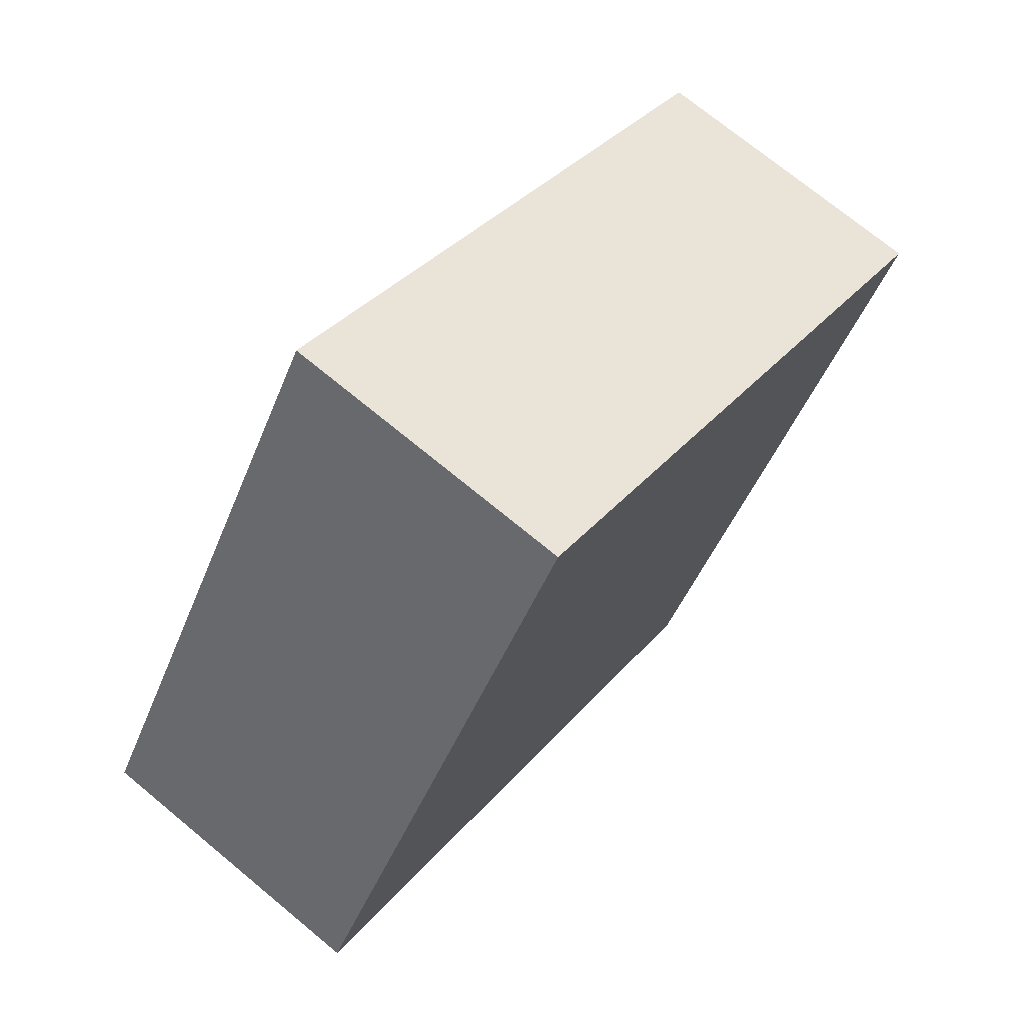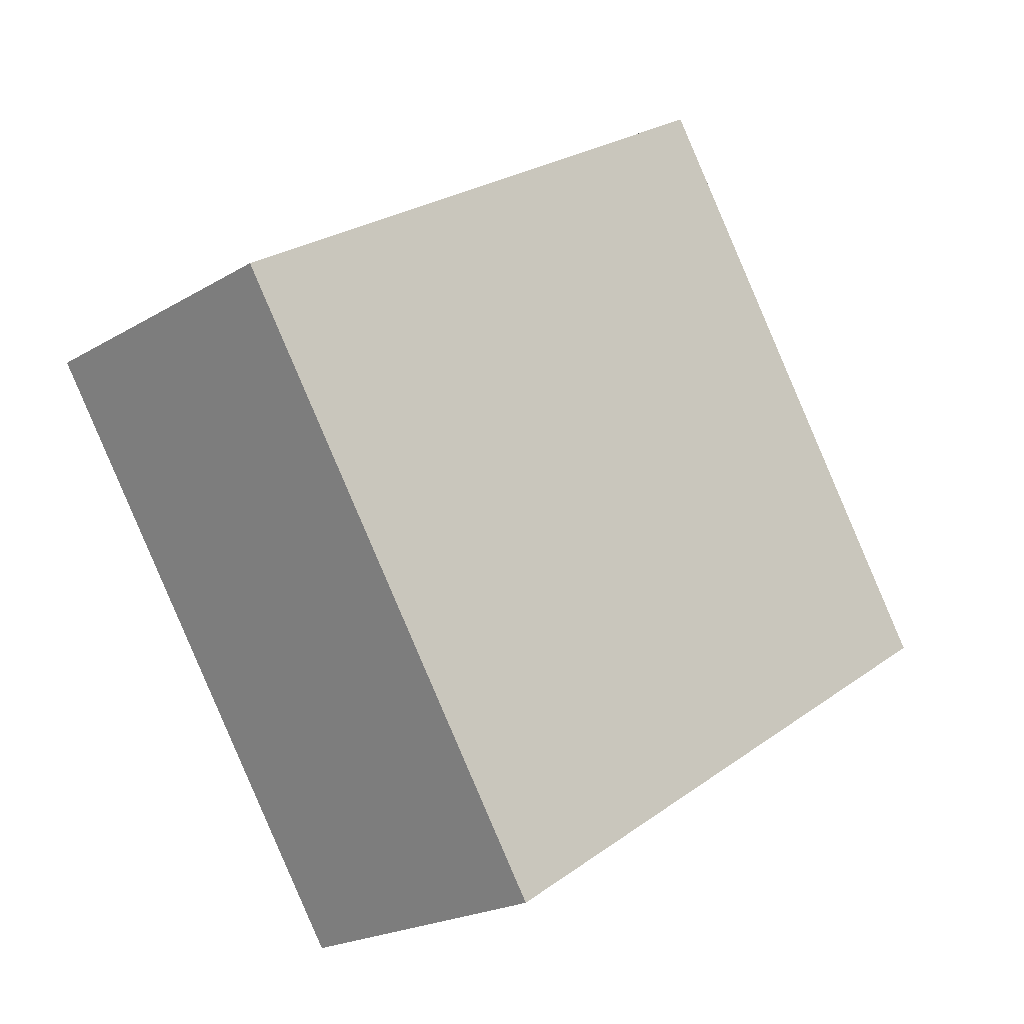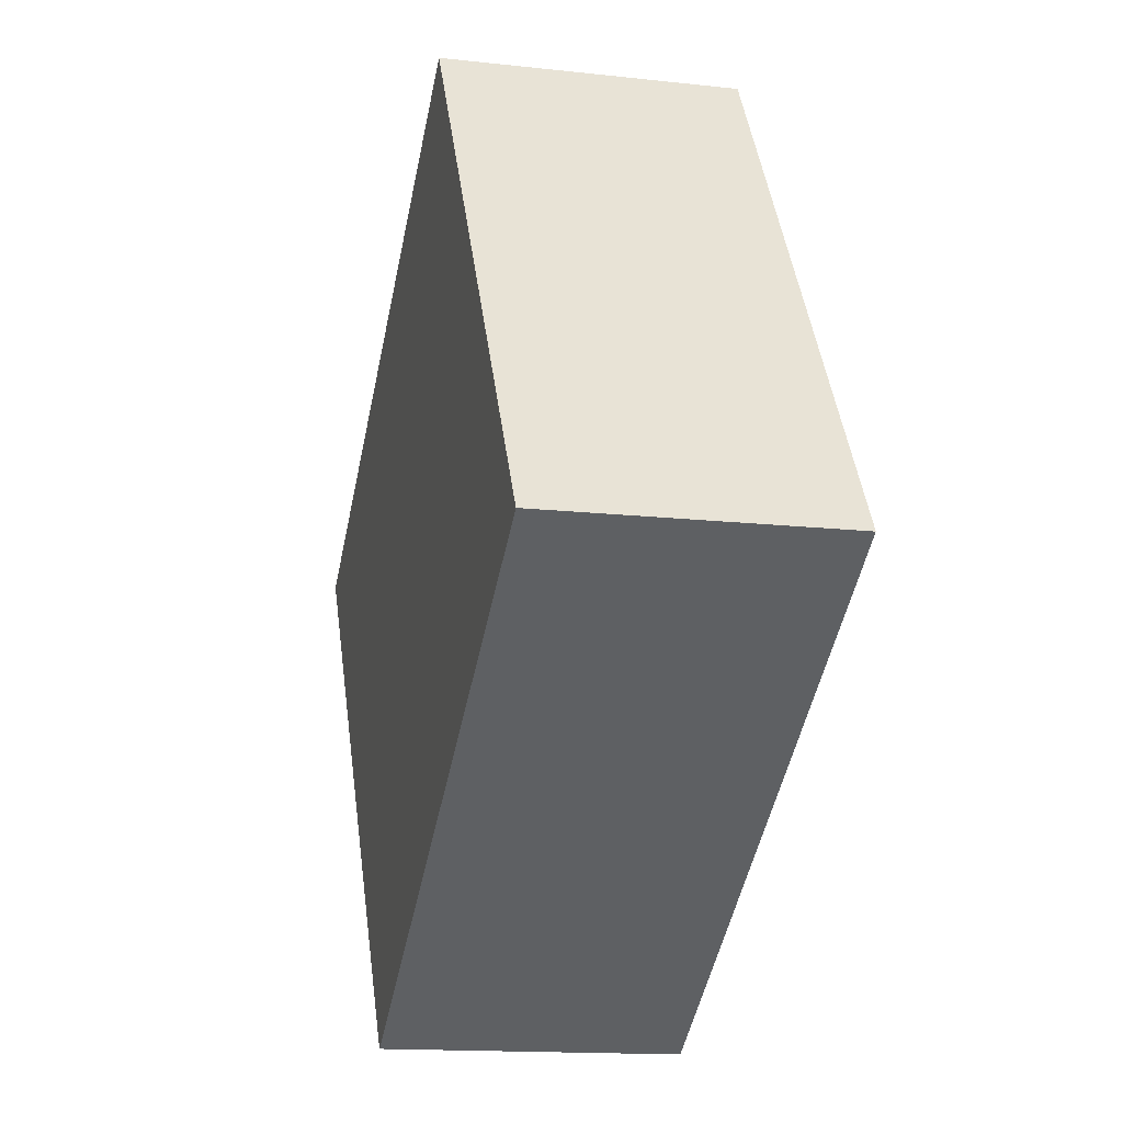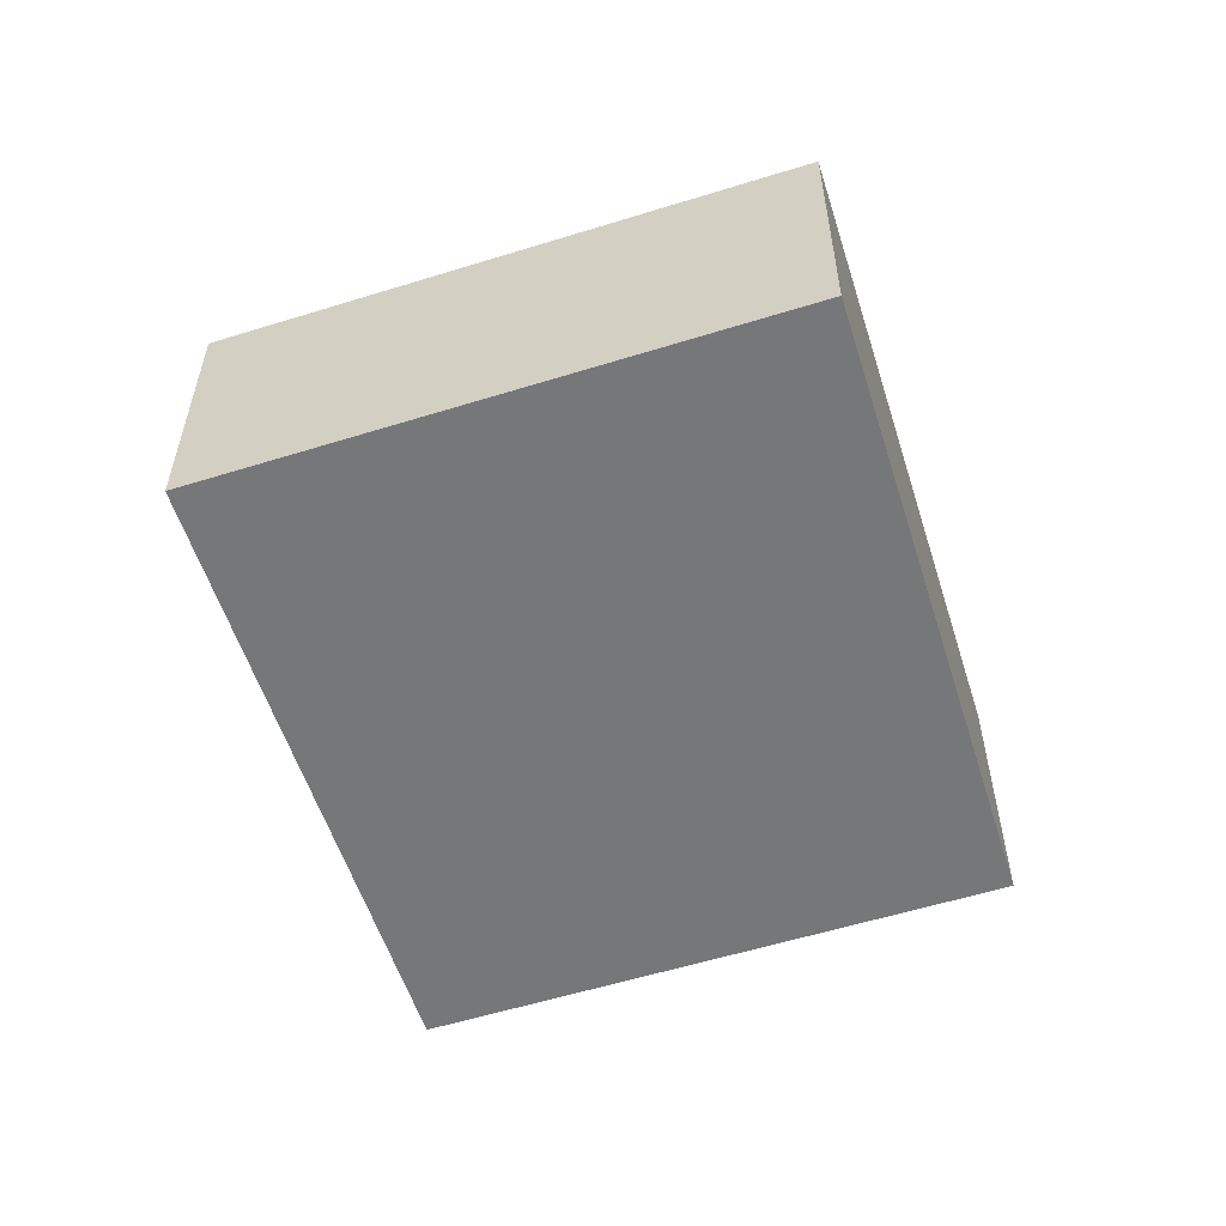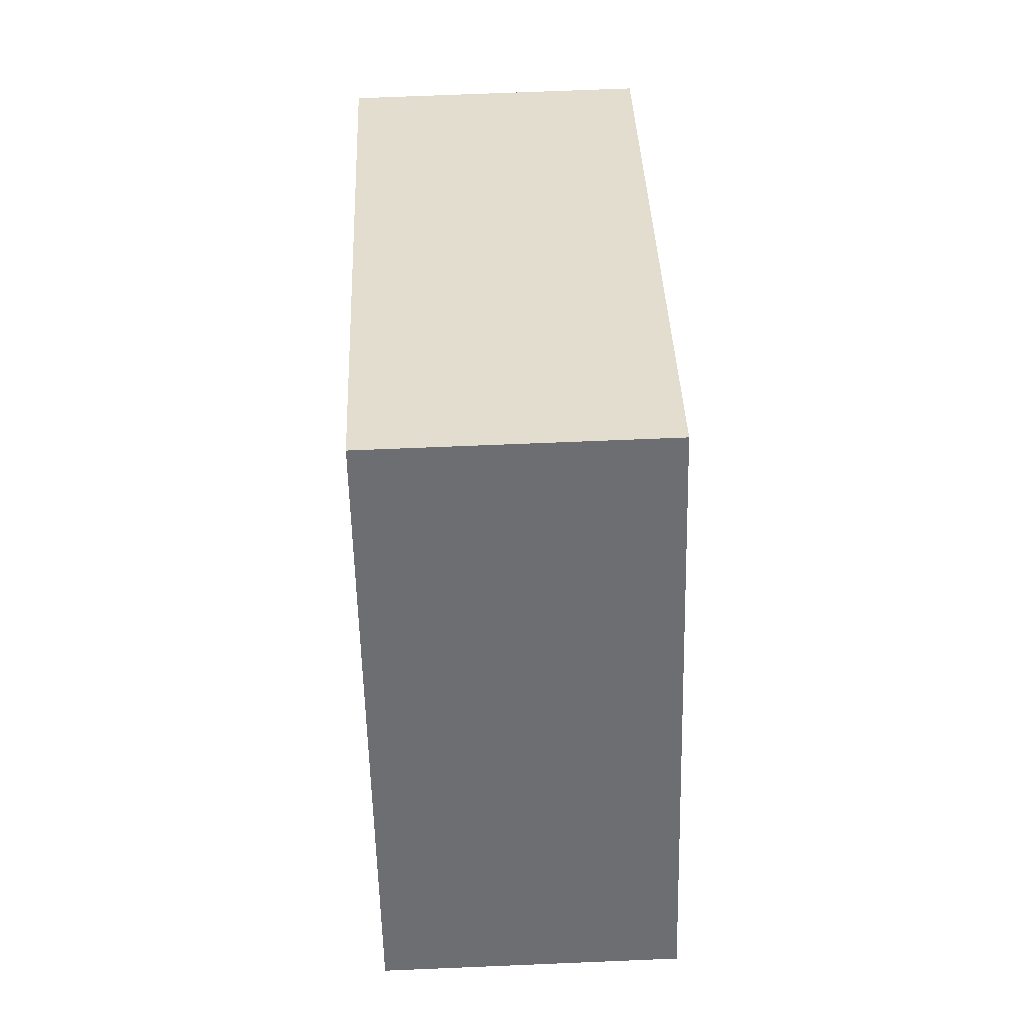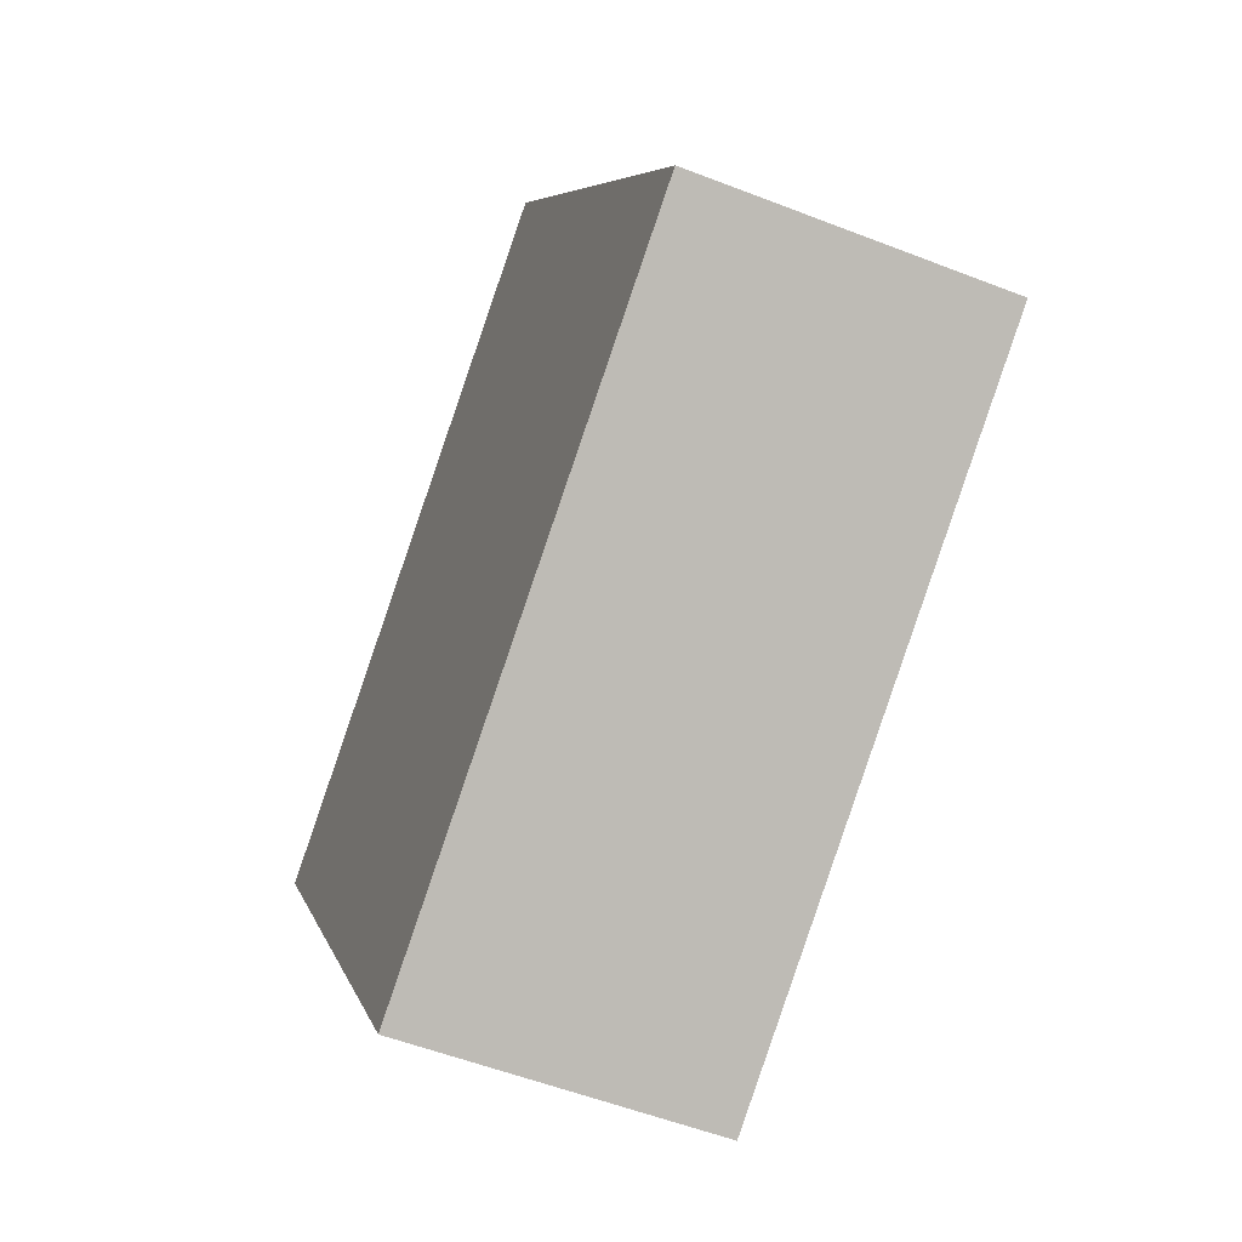
<metadata>
{"format":"obj","ext":"obj","renderer":"f3d","projection":"perspective","resolution":1024,"background":"white","views":[{"elev":72.4,"azim":-50.4,"up":"+Z"},{"elev":-21.0,"azim":137.0,"up":"+Z"},{"elev":-14.7,"azim":-103.6,"up":"+Z"},{"elev":-57.0,"azim":-39.5,"up":"+Y"},{"elev":68.4,"azim":-92.4,"up":"+Z"},{"elev":-54.0,"azim":-112.6,"up":"+Z"}]}
</metadata>
<code>
v  6.835 3.476 -4.363
v  10.78 3.476 1.936
v  10.83 3.476 1.9
v  4.039 3.476 6.327
v  0 3.476 2.128e-16
v  10.83 -1.163e-16 1.9
v  10.78 -1.185e-16 1.936
v  4.039 -3.874e-16 6.327
v  6.835 2.672e-16 -4.363
v  0 0 0
g defaultobject
f 1 2 3
f 2 1 4
f 4 1 5
f 2 6 3
f 6 2 4
f 6 4 7
f 7 4 8
f 6 1 3
f 1 6 9
f 9 5 1
f 5 9 10
f 10 4 5
f 4 10 8
f 7 9 6
f 9 7 8
f 9 8 10

</code>
